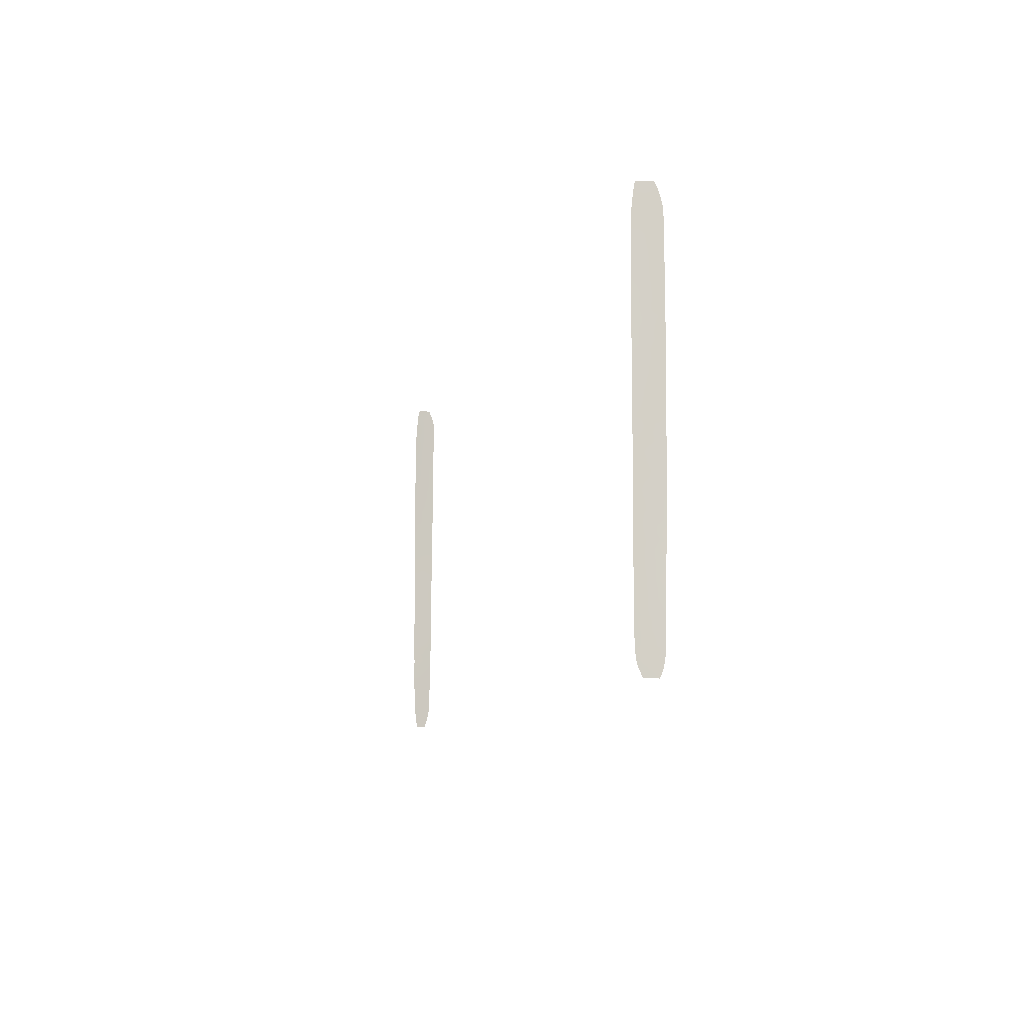
<metadata>
{"format":"obj","ext":"obj","renderer":"f3d","projection":"perspective","resolution":1024,"background":"white","views":[{"elev":-8.8,"azim":-103.5,"up":"+Z"}]}
</metadata>
<code>
v -120.2 101 30.36
v -120.7 99.78 -44.33
v -120.4 99.49 37.14
v -120.8 97.13 -1.851
v 121 99.6 31.16
v -120.8 96.28 28.36
v -120.7 97.55 40.42
v -120.8 96.62 38.32
v 121 99.43 36.37
v 121.1 98.65 38.42
v 121.3 98.49 18.86
v -120.9 97.03 -5.454
v -121 95.66 -7.285
v -120.1 102.3 -48.21
v -120.2 102 -49.44
v -120.5 100.4 -27.91
v -120.9 98.08 -27.86
v -120.8 97.95 -8.894
v -120.4 101 -32.99
v -120.2 102.6 -2.586
v -121 97.97 -37.98
v -121.2 95.91 -24.02
v -120.3 101.6 11.97
v -120.1 102.5 -45.76
v -120.4 101 -35.06
v -120.6 99.73 -29.61
v -121.1 95.85 -19.88
v -120 102.6 -40.92
v -121.2 96.02 -29.04
v -120.2 102.6 7.485
v -121.1 97.26 -31.79
v -120.7 99.77 -38.57
v -120.5 100.3 -15.36
v -120.7 99.46 -36.49
v -121 95.5 9.509
v -120.6 98.52 10.65
v -120.8 96.78 21.58
v -120.4 100.7 8.304
v -120.8 96.97 30.03
v -120.4 100.3 10.32
v -120.8 96.88 13.46
v -120.8 97.3 7.032
v -120.6 98.84 8.721
v -120.1 102.6 15.61
v -119.9 102.5 35.9
v -120.3 101.2 18.68
v -120.7 97.55 24.75
v -120.1 101.6 28.31
v -120.7 97.86 49.24
v -120.4 99.69 48.47
v -120.8 96.93 50.87
v -120.6 97.8 31.53
v -120.9 95.49 26.38
v -120.8 96.79 33.36
v -121 95.53 33.76
v -120.4 100.4 21.89
v -121 95.58 38.07
v -121 95.72 46.61
v -120.2 100.8 46.27
v -120.2 100.6 44.23
v 121.1 100 19.98
v 121.4 97.34 26.5
v 120.3 102.5 43.09
v 120.7 100.5 42.16
v 120.3 102.7 41.15
v 120.7 100.4 48.71
v 121.3 98.82 16.96
v 121.1 98.38 42.06
v 120.7 100.1 50.67
v 121 98.59 49.74
v 121.2 97.62 50.65
v 120.9 101.2 23.03
v 120.9 99.59 40.3
v 121.4 97.62 28.65
v 121.1 98.78 34.65
v 121.3 98.28 22.87
v 120.5 102.7 28.43
v 121.3 97.9 30.78
v 121 101 15.8
v 121.6 96.71 21.85
v 120.8 100.4 38.23
v 121.1 100.7 11.49
v 121.3 98.9 12.75
v 121.3 99.1 14.88
v 121.1 100.4 18.04
v 120.7 102.7 14.05
v 120.9 101.4 21.01
v 121.6 98.05 -6.345
v 121.7 96.86 4.973
v 121.3 99.92 -11.91
v 121 98.89 43.95
v 121 101.3 6.55
v 121.5 98.36 -11.25
v 120.9 100.2 32.96
v 121.1 101.4 -12.49
v 120.8 102.6 -24.11
v 120.8 102.7 -19.31
v 121 101.7 -19.67
v 121.1 101.1 -8.422
v 120.9 102.7 -7.524
v 121.6 96.84 10.23
v 121.4 98.66 10.8
v 121.5 97.54 14.31
v 121.3 99.57 -5.512
v 121.3 98.31 20.79
v 121.6 97.93 -8.854
v 121.1 100.7 -23.16
v 120.6 102.7 22.09
v 120.9 102.7 -5.015
v 120.7 102.5 -30.46
v 121.5 98.8 -29.95
v 121.3 99.53 -48.34
v 121.8 97.51 -44.83
v 121.8 97.16 -35.75
v 120.9 99.47 45.59
v 121.5 98.75 -37.7
v 121.1 101.2 -10.62
v 121.2 100.1 -50.42
v 121 101 -48.57
v 120.7 102.5 -35.35
v 121 100.9 -37.18
v 120.6 102.5 -38.33
v 121.1 100.5 -44.87
v 121.5 98.84 -41.8
v 121.5 98.86 -43.88
v -121.3 96.06 -31.09
v -121.2 97.32 -41.94
v -121.4 96.3 -42.05
v -120.7 99.32 -34.24
v -120.4 101 -51.8
v -120.1 102.6 -43.26
v -120.4 101.1 -42.79
v -121 97.74 -35.78
v -120.4 101.2 -37.26
v -121.1 97.76 -43.88
v -120.3 101.5 -45.02
v -121 98.3 -45.83
v -120.7 99.16 -31.82
v -120 102.7 -36.24
v -120 102.6 -38.28
v -120.5 100.7 -48.77
v -120.9 98.98 -47.68
v -121.4 96.34 -43.91
v -121.2 97.69 -51.95
v -121.3 97.09 -50.52
v -120.9 98.81 -51.93
v -121.4 96.48 -47.47
v -121.3 96.8 -49.49
v -121.4 96.43 -45.52
v -121.4 96.25 -39.61
v -121.3 96.2 -37.33
v -121.2 95.93 -24.42
v -121.3 96.11 -32.77
v -120.9 97.65 -23.67
v -120.3 101.4 -17.41
v -120.1 102.6 -17.84
v -120.1 102.6 -19.29
v -120.9 97.84 -25.51
v -121.1 96.61 -24.83
v -121.3 96.14 -34.95
v -120.3 101.4 -39.01
v -120.3 101.5 -29.41
v -121 97.22 -22.12
v -121.2 95.87 -21.41
v -120.9 98.49 -40.12
v -121.2 95.99 -27.07
v -120.2 102.6 -10.03
v -120.4 101.2 -19.3
v -120.3 101 13.95
v -120.1 102.6 13.73
v -120.3 101.9 -15.4
v -120.1 102.7 -30.02
v -121 95.58 -1.197
v -120.1 102.7 -32.07
v -120.7 98.28 -3.43
v -120.1 102.7 -33.99
v -120 102.7 -37.97
v -121.1 95.81 -17.67
v -121.1 95.75 -13.68
v -120.7 99.46 -26.1
v -120.2 102.6 -5.341
v -120.2 102.6 -3.941
v -120.4 101.1 -5.468
v -120.6 98.89 -1.15
v -120.4 101 -23.4
v -120.6 99.39 -13.43
v -120.2 102.6 -15.47
v -121.1 95.78 -16.17
v -120.9 97.76 -18.5
v -120.2 102.6 -7.621
v -120.9 97.73 -20.41
v -120.6 99.64 -17.44
v -120.1 102.6 -20.6
v -120.7 99.09 -22.02
v -120.7 99.27 -24.24
v -120.1 102.6 -22.63
v -120.4 100.9 -25.77
v -120.1 102.7 -27.54
v -120.1 102.7 -25.11
v -120.6 99.54 -19.76
v -120.4 101 -21.28
v -121 95.61 -3.378
v -121 95.64 -5.731
v -121.1 95.72 -11.38
v -120.2 102.6 5.367
v -120.6 99.18 6.699
v -121.1 95.68 -8.725
v -120.8 97.35 0.003451
v -121 95.55 1.061
v -120.2 101.3 20.49
v -120.5 99.93 -7.528
v -120.5 100.3 -2.03
v -120.2 102.6 2.799
v -120.3 101.3 17.06
v -120.1 102.6 17.25
v -120.6 99.11 -5.522
v -120.3 101.6 -7.202
v -120.6 99.58 -9.772
v -121 95.53 5.165
v -120.7 98.74 -11.51
v -120.8 97.87 -7.3
v -120.4 101.2 -13.51
v -120.2 102.6 -12.92
v -120.2 102.6 -11.66
v -120.4 101 -11.42
v -121 95.49 16.29
v -120.8 96.69 11.3
v -121 95.5 13.21
v -120.1 102.6 9.534
v -119.9 102.5 30.54
v -120 102.6 20.99
v -120.1 102.6 19.09
v -119.9 102.5 40.99
v -120.6 99.15 1.073
v -120.6 98.29 16.13
v -120.9 95.49 18.33
v -120.8 96.73 16.81
v -120.8 96.65 23.23
v -120.5 99.65 17.57
v -120.2 100.7 50.32
v -120.4 100.9 4.146
v -120.4 100.9 6.201
v -120.5 99.58 5.106
v -120.3 101.8 -0.6442
v -120.4 100.6 0.2101
v -120.2 102.6 -0.4373
v -120.2 102.6 1.392
v -120.4 100.8 2.254
v -120.3 100.9 23.81
v -120 102.6 22.27
v -120.8 97.37 1.926
v -120.7 97.89 5.025
v -120.6 98.99 3.274
v -121 95.54 2.749
v -121 95.52 7.57
v -121 95.51 11.08
v -120.7 98.21 12.25
v -120.9 95.48 24.05
v -121 95.5 28.45
v -120.8 96.84 15.19
v -121 95.5 14.83
v -121 95.51 30.4
v -120.9 95.48 21.59
v -120.5 98.95 29.97
v -120.4 100.3 15.69
v -120 102.6 24.47
v -119.9 102.5 33.92
v -120 102.6 28.57
v -120.6 98.52 21.72
v -120.4 99.47 24.69
v -120.6 98.44 38.66
v -120.7 97.74 18.12
v -120.9 95.48 20.06
v -120.1 102.6 11.84
v -120.6 98.82 14.13
v -120.5 99.84 12.28
v -120.7 97.39 34.98
v -121 95.52 31.67
v -120.5 98.81 33.25
v -120.5 98.84 50.7
v -120.6 97.81 36.69
v -120.8 96.72 26.18
v -120.5 98.83 26.4
v -121 95.62 42.22
v -120.8 96.98 42.29
v -119.9 102.5 31.86
v -120.2 101 32.42
v -120 102.6 26.45
v -121 95.56 36.21
v -121 95.55 35.46
v -121 95.6 40.22
v -120.4 99.31 52.24
v -120.7 97.52 52.14
v -121 95.65 44.31
v -120.5 98.97 46.24
v -120.6 98.08 44.29
v -120.9 96.35 49.12
v -119.9 102.1 48.13
v -119.9 102.3 45.87
v -120 101.8 50.39
v -120 101.5 52.12
v -120.4 99.54 40.48
v -120.5 98.95 42.37
v -119.9 102.4 44.37
v -119.9 102.5 38.48
v -119.9 102.4 42.61
v -120.2 100.8 42.17
v 121.5 96.5 45.44
v 121.4 96.88 48.66
v 121.2 100.5 8.069
v 120.6 101.4 39.81
v 120.3 102.2 47.58
v 120.7 100.2 51.86
v 120.8 101.1 29.76
v 121.2 97.7 45.62
v 121.6 96.65 26.33
v 120.3 102.4 45.72
v 121.5 96.64 32.89
v 121.3 98.18 32.86
v 120.3 102 49.97
v 121 98.66 47.44
v 121.1 98.11 51.89
v 120.4 101.5 51.84
v 120.5 101.8 37.66
v 121.5 96.54 41.48
v 121.4 96.54 47.41
v 121.5 96.53 43.89
v 121.5 96.61 34.99
v 121.3 97.77 36.64
v 121.5 97.68 16.1
v 121.3 98.46 27.02
v 121.5 96.58 38.95
v 121.5 96.62 28.51
v 121.5 96.62 36.67
v 120.4 102.7 33.12
v 121.2 97.94 40.21
v 121.5 96.63 30.44
v 120.7 101.1 36.31
v 120.4 102.7 35.49
v 120.7 102.7 15.56
v 120.5 102.7 26.1
v 121.1 99.29 28.79
v 120.5 102.7 30.97
v 120.3 102.7 36.88
v 120.7 101.4 31.59
v 120.3 102.7 38.81
v 120.8 100.8 34.63
v 121.2 100.6 -21.26
v 121.6 96.68 23.91
v 120.9 102.7 -3.24
v 121.3 99.67 1.18
v 120.9 101.5 19.23
v 120.7 102.7 19.93
v 120.9 102.7 -11.96
v 121.6 96.76 13.95
v 121.4 99.48 -7.516
v 121.5 97.78 6.715
v 121.6 96.86 6.801
v 121 100.9 13.42
v 120.6 102.7 23.87
v 120.7 102.7 17.34
v 120.8 102.7 4.697
v 120.8 102.7 10.57
v 120.8 101.1 27.42
v 120.8 101.2 25.09
v 121.1 99.75 24.03
v 121.1 99.7 26.27
v 121.1 99.79 21.92
v 121.6 96.74 16.37
v 121.6 96.74 19.58
v 121.6 96.76 17.97
v 121.7 97.01 -11.09
v 121.3 99.42 6.661
v 121.5 98.42 4.791
v 121.5 98.52 -13.45
v 121.4 98.56 8.689
v 121.1 101 -25.54
v 121.6 96.82 12.15
v 120.8 102.7 12.11
v 121.2 100.3 4.816
v 121.5 98.02 1.364
v 121.7 96.92 2.993
v 121.1 101 2.886
v 120.8 102.7 2.501
v 121.2 100.5 -13.79
v 120.7 102.6 -28.69
v 120.8 102.6 -17.14
v 121.1 101.4 -15.63
v 121.4 99.12 3.007
v 121.1 101.4 1.023
v 120.8 102.7 6.397
v 120.8 102.7 8.277
v 121.6 96.86 8.427
v 121 101.6 -0.8553
v 120.8 102.6 -14.1
v 121.4 99.19 -15.72
v 120.9 102.7 -9.385
v 121.7 96.94 -2.336
v 121.2 100.5 -4
v 121.3 100 -0.5551
v 120.9 102.7 -1.277
v 120.9 102.7 0.6994
v 121.4 98.88 -2.28
v 121.5 98.28 -4.211
v 121.7 96.96 -6.815
v 121.7 96.91 0.8055
v 121.7 96.93 -0.1417
v 121.5 98.26 -0.3725
v 121.7 96.95 -4.582
v 121.7 97.03 -12.7
v 121.5 98.92 -18.07
v 121.7 96.96 -9.01
v 121.3 99.49 -36
v 121.5 98.46 -28
v 121.5 98.73 -31.81
v 121.8 97.11 -30.73
v 121.8 97.13 -28.68
v 121.7 97.07 -18.81
v 121.7 97.02 -16.27
v 121.8 97.05 -21.24
v 121.8 97.07 -22.86
v 121.8 97.1 -25
v 121.4 99.13 -26.49
v 120.8 102.6 -21.95
v 121.5 98.76 -33.85
v 121.2 100.2 -19.56
v 120.7 102.6 -26.17
v 120.8 102.6 -15.89
v 120.7 102.1 -47.47
v 121.7 97 -15.04
v 120.6 102.4 -43.77
v 120.8 101.7 -43.84
v 121 101 -32.18
v 121.2 100.2 -28.48
v 121.8 97.55 -46.42
v 120.6 102.5 -36.05
v 121.8 97.15 -33.11
v 121.1 100.5 -39.02
v 121.8 97.18 -37.94
v 120.7 102.6 -32.82
v 121.8 97.1 -26.65
v 121.8 97.42 -42.75
v 120.9 101.5 -35.39
v 121.1 100.7 -30.34
v 121.7 97.79 -47.84
v 121.1 100.5 -42.93
v 121.4 98.86 -51.48
v 121.4 99.09 -51.75
v 120.7 102.2 -45.89
v 120.6 102.4 -41.76
v 121.6 98.32 -49.77
v 121.4 98.95 -51.75
v 120.7 101.9 -49.96
v 120.6 102.5 -39.82
v 120.8 101.5 -51.73
v 121.8 97.39 -40.22
v 121.4 98.94 -46.14
v 121.5 98.8 -39.7
v 120.8 101.7 -39.93
v -120.4 99.74 31.61
v -120.4 99.9 28.25
v -120.2 100.9 26.07
v -120.3 100.3 38.67
v -121 97.79 -30.08
v -120.8 96.96 9.143
v -120.8 99.14 -42.18
v -120.8 96.99 3.502
v -120.7 97.22 20.01
v -120.8 97.18 45.88
v 121.3 98.39 25
v 121.3 99.6 -9.719
v 121.2 100.7 -2.221
v 121 100.7 -46.87
v 121.1 100.4 -40.92
v -120.5 99.38 19.83
v -120.9 97.09 -15.05
v -120.7 98.61 -15.23
v -120.2 100.9 36.74
v -120.1 101.1 40.11
v -120.4 101.1 -30.92
v -120.5 100.4 -40.57
v -121 97.64 -33.51
v -120.9 97.54 -16.71
v -120.3 101.5 -9.041
v -120.4 99.48 35.34
v -120.7 97.52 47.56
v 121.1 100.6 9.666
v 121.1 101.3 -17.83
v -120.9 97.36 -13.25
v -120.5 98.81 23.2
v 121.4 98.99 -22.09
v -120.5 100.5 -3.688
v -120.6 97.8 28.05
v 121.1 101.1 -6.067
v 121.5 98.9 -20.21
v -120.7 99.82 -50.33
v -120.4 101.1 -46.51
v -121 98.49 -49.06
v -120.2 100.6 34.35
v -120.8 97.53 -10.84
v 120.6 100.9 44.34
v 120.6 100.8 46.23
v 121.5 98.84 -24.37
v 121 101.4 -27.31
v 121 101.3 -33.84
f 470 349 62
f 150 127 165
f 130 15 496
f 14 497 141
f 15 14 141
f 246 244 20
f 244 212 20
f 159 22 152
f 16 26 162
f 30 38 242
f 466 2 132
f 35 255 465
f 36 276 257
f 43 42 206
f 281 277 485
f 40 276 36
f 47 490 270
f 47 258 238
f 39 264 52
f 278 54 55
f 56 269 475
f 286 287 1
f 63 65 64
f 70 69 66
f 312 502 66
f 108 87 72
f 91 68 327
f 341 364 77
f 76 80 349
f 359 82 83
f 94 347 335
f 376 101 102
f 96 377 107
f 109 100 494
f 113 125 457
f 118 112 119
f 123 457 125
f 126 153 31
f 143 127 128
f 127 143 135
f 132 131 28
f 466 135 2
f 132 2 136
f 174 480 19
f 137 2 135
f 142 137 147
f 28 161 481
f 131 132 136
f 136 24 131
f 14 24 497
f 126 464 29
f 136 2 497
f 145 144 146
f 141 497 142
f 146 130 496
f 498 142 147
f 496 141 498
f 498 148 145
f 498 147 148
f 137 135 149
f 135 143 149
f 147 137 149
f 150 128 127
f 21 151 150
f 166 159 152
f 25 129 34
f 154 163 22
f 156 155 157
f 138 129 19
f 151 21 133
f 134 34 32
f 133 21 34
f 16 17 26
f 29 464 17
f 21 32 34
f 200 192 189
f 162 172 198
f 34 134 25
f 172 480 174
f 162 480 172
f 16 180 17
f 176 25 139
f 162 198 16
f 161 140 177
f 19 129 25
f 138 26 464
f 26 138 480
f 19 176 174
f 134 32 161
f 482 153 160
f 19 25 176
f 160 151 133
f 177 139 134
f 160 133 482
f 31 153 482
f 158 154 159
f 129 482 133
f 138 31 482
f 138 482 129
f 21 165 32
f 165 21 150
f 139 25 134
f 161 177 134
f 155 168 157
f 181 182 183
f 182 492 183
f 33 155 171
f 189 27 191
f 189 483 178
f 188 476 179
f 200 189 191
f 192 155 33
f 33 477 192
f 189 192 483
f 187 171 156
f 171 155 156
f 168 155 192
f 192 200 168
f 157 168 193
f 195 194 154
f 193 168 201
f 168 200 201
f 193 201 196
f 201 185 196
f 180 16 197
f 197 198 199
f 199 196 185
f 166 158 159
f 194 195 185
f 195 197 185
f 197 195 180
f 166 17 158
f 17 180 158
f 195 154 158
f 158 180 195
f 200 191 194
f 194 185 201
f 200 194 201
f 163 164 22
f 22 159 154
f 154 194 163
f 194 191 163
f 220 500 489
f 164 191 27
f 191 164 163
f 27 189 178
f 483 192 477
f 483 477 476
f 203 12 202
f 12 203 13
f 13 221 12
f 4 175 184
f 13 207 221
f 207 18 221
f 202 12 175
f 4 173 202
f 202 175 4
f 23 276 40
f 182 20 492
f 214 44 215
f 190 217 484
f 183 216 211
f 183 217 181
f 217 190 181
f 217 183 211
f 252 42 219
f 216 175 12
f 221 211 216
f 207 204 500
f 186 225 220
f 33 171 222
f 171 187 223
f 171 223 222
f 186 33 222
f 225 186 222
f 167 225 224
f 224 222 223
f 222 224 225
f 225 167 484
f 226 260 237
f 38 30 229
f 41 228 227
f 23 40 229
f 229 274 23
f 230 286 1
f 210 232 231
f 238 490 47
f 173 208 209
f 205 30 242
f 40 38 229
f 206 242 38
f 38 43 206
f 205 241 213
f 241 248 213
f 243 253 241
f 241 242 243
f 206 243 242
f 242 241 205
f 241 253 248
f 212 244 245
f 184 212 245
f 245 234 184
f 244 246 247
f 247 245 244
f 234 245 248
f 248 247 213
f 248 245 247
f 266 249 250
f 208 251 209
f 4 184 208
f 4 208 173
f 234 208 184
f 208 234 251
f 248 253 234
f 251 234 253
f 243 206 252
f 243 252 253
f 206 42 252
f 467 219 254
f 252 219 467
f 251 253 467
f 254 251 467
f 251 254 209
f 219 42 255
f 255 42 465
f 465 36 227
f 227 228 256
f 35 465 227
f 35 227 256
f 257 41 227
f 257 227 36
f 260 261 41
f 228 41 261
f 262 6 39
f 275 265 235
f 265 214 239
f 236 226 237
f 266 462 249
f 37 269 238
f 37 273 468
f 56 210 250
f 232 46 215
f 214 215 46
f 45 499 267
f 238 263 37
f 258 263 238
f 239 46 475
f 305 478 45
f 479 233 307
f 210 56 475
f 250 249 56
f 210 231 250
f 265 44 214
f 475 468 272
f 272 239 475
f 276 23 169
f 468 236 272
f 41 275 260
f 275 235 260
f 239 214 46
f 475 269 468
f 37 263 273
f 236 468 273
f 272 236 237
f 239 235 265
f 260 235 237
f 272 237 235
f 239 272 235
f 226 261 260
f 170 23 274
f 23 170 169
f 41 257 275
f 257 276 275
f 265 169 44
f 169 170 44
f 265 275 169
f 276 169 275
f 271 281 3
f 485 277 279
f 277 54 279
f 264 460 52
f 460 279 52
f 3 281 485
f 282 47 283
f 499 45 478
f 3 485 478
f 499 287 267
f 267 287 286
f 268 48 288
f 462 288 48
f 268 230 48
f 1 48 230
f 47 270 283
f 48 1 461
f 266 288 462
f 1 460 264
f 282 283 493
f 493 283 461
f 278 39 52
f 282 493 6
f 264 39 493
f 493 39 6
f 278 262 39
f 52 54 278
f 6 262 259
f 279 54 52
f 282 6 53
f 6 259 53
f 277 289 290
f 290 54 277
f 281 271 8
f 290 55 54
f 289 8 57
f 51 280 293
f 8 271 7
f 57 8 291
f 8 7 291
f 284 285 294
f 296 469 294
f 60 59 295
f 294 469 58
f 292 293 280
f 240 298 300
f 297 58 486
f 280 51 49
f 51 297 49
f 3 478 463
f 280 240 292
f 301 240 300
f 298 240 50
f 280 49 50
f 240 280 50
f 301 292 240
f 285 291 7
f 291 285 284
f 296 285 303
f 298 50 59
f 59 299 298
f 304 299 59
f 296 294 285
f 302 463 479
f 60 295 296
f 50 486 295
f 469 296 295
f 305 479 463
f 479 307 302
f 7 271 302
f 271 3 463
f 479 305 233
f 303 302 307
f 285 7 303
f 7 302 303
f 60 307 306
f 306 304 60
f 60 303 307
f 307 233 306
f 502 115 321
f 69 70 322
f 64 501 63
f 77 364 314
f 64 311 73
f 342 331 74
f 315 115 91
f 68 73 336
f 312 317 502
f 115 315 321
f 320 312 66
f 66 69 320
f 317 501 502
f 501 91 115
f 70 71 322
f 69 313 323
f 320 69 323
f 66 502 321
f 71 70 309
f 315 308 326
f 322 313 69
f 70 66 321
f 321 315 326
f 309 70 321
f 321 326 309
f 68 336 325
f 325 327 68
f 315 91 327
f 308 315 327
f 78 74 337
f 364 367 342
f 325 336 332
f 333 337 74
f 329 328 334
f 343 345 335
f 337 318 78
f 319 78 318
f 78 342 74
f 11 85 67
f 339 347 338
f 347 339 335
f 79 340 86
f 5 314 342
f 343 77 314
f 338 81 324
f 332 336 10
f 339 338 344
f 342 314 364
f 345 343 314
f 314 5 345
f 5 342 78
f 319 94 5
f 94 335 345
f 345 5 94
f 324 344 338
f 311 346 324
f 346 344 324
f 361 79 85
f 94 319 75
f 329 75 328
f 9 338 347
f 319 318 328
f 328 75 319
f 9 347 75
f 347 94 75
f 9 75 329
f 9 10 81
f 81 338 9
f 334 332 329
f 65 346 311
f 336 73 10
f 10 329 332
f 73 81 10
f 311 81 73
f 81 311 324
f 353 352 87
f 333 74 62
f 62 316 333
f 79 359 84
f 355 369 103
f 369 330 103
f 84 359 83
f 330 84 103
f 84 330 67
f 361 85 352
f 352 353 361
f 340 79 361
f 341 360 365
f 353 87 108
f 364 341 365
f 360 108 72
f 72 365 360
f 352 85 61
f 61 87 352
f 76 105 80
f 365 72 366
f 331 470 62
f 103 84 83
f 331 342 367
f 364 365 367
f 365 366 367
f 72 87 368
f 368 366 72
f 74 331 62
f 367 366 470
f 331 367 470
f 368 61 105
f 87 61 368
f 349 470 76
f 76 368 105
f 366 368 76
f 61 85 11
f 11 105 61
f 62 349 316
f 80 105 370
f 105 11 370
f 371 330 369
f 330 371 67
f 370 11 371
f 372 106 93
f 102 101 378
f 373 357 376
f 359 79 86
f 357 89 358
f 378 83 102
f 86 379 359
f 382 374 389
f 382 89 374
f 402 390 384
f 89 357 374
f 362 384 383
f 379 363 82
f 359 379 82
f 381 382 389
f 351 381 389
f 390 351 383
f 351 389 383
f 380 383 389
f 384 390 383
f 362 383 380
f 376 102 487
f 363 487 82
f 487 392 310
f 362 380 92
f 373 92 380
f 374 357 373
f 392 391 92
f 92 310 392
f 391 362 92
f 357 358 393
f 393 376 357
f 310 92 373
f 355 103 378
f 103 83 378
f 376 393 101
f 102 83 82
f 487 102 82
f 93 471 90
f 93 106 471
f 88 356 106
f 90 471 117
f 494 356 104
f 117 354 95
f 93 375 410
f 95 395 385
f 375 385 396
f 385 388 396
f 354 117 397
f 99 100 397
f 117 99 397
f 100 99 494
f 356 494 99
f 356 88 104
f 350 109 399
f 394 401 472
f 350 472 401
f 401 394 402
f 394 390 402
f 394 472 400
f 409 88 405
f 88 409 404
f 382 381 406
f 407 381 408
f 408 398 407
f 398 408 403
f 381 407 406
f 381 351 408
f 400 403 408
f 351 400 408
f 104 88 404
f 398 403 404
f 404 409 398
f 403 399 404
f 399 104 404
f 372 93 410
f 90 375 93
f 88 106 405
f 106 412 405
f 106 372 412
f 417 111 416
f 111 417 414
f 430 375 396
f 411 418 419
f 90 385 375
f 491 503 421
f 421 503 422
f 420 491 421
f 95 354 395
f 395 428 388
f 424 107 348
f 96 107 424
f 113 442 125
f 387 97 98
f 107 503 491
f 388 428 387
f 388 387 488
f 488 98 426
f 90 117 95
f 95 385 90
f 424 348 98
f 98 97 424
f 110 444 386
f 385 395 388
f 348 491 495
f 98 348 426
f 488 426 411
f 411 426 495
f 426 348 495
f 418 411 495
f 491 420 495
f 420 418 495
f 375 430 410
f 411 419 396
f 419 430 396
f 435 113 457
f 436 443 120
f 446 125 124
f 377 427 504
f 438 122 459
f 122 438 121
f 116 121 438
f 441 422 423
f 414 434 111
f 121 116 413
f 442 456 124
f 116 114 413
f 433 444 110
f 110 440 433
f 505 433 440
f 122 121 436
f 443 436 121
f 121 413 443
f 433 415 444
f 444 434 386
f 444 111 434
f 423 434 414
f 377 504 423
f 441 423 414
f 416 111 415
f 415 111 444
f 415 425 437
f 437 416 415
f 441 414 417
f 425 114 437
f 114 116 439
f 429 119 473
f 119 112 473
f 123 125 446
f 449 429 473
f 445 457 112
f 447 448 452
f 449 473 123
f 112 451 445
f 450 431 432
f 474 459 450
f 118 119 453
f 119 429 453
f 453 455 118
f 118 447 451
f 112 118 451
f 123 473 457
f 432 123 446
f 446 450 432
f 432 449 123
f 445 435 457
f 431 449 432
f 125 442 124
f 458 456 439
f 116 438 458
f 439 116 458
f 458 438 474
f 456 458 124
f 459 122 454
f 454 450 459
f 474 438 459
f 474 450 446
f 34 129 133
f 460 287 279
f 232 210 46
f 210 475 46
f 48 461 462
f 283 270 462
f 493 461 264
f 264 461 1
f 462 461 283
f 59 50 295
f 271 463 302
f 161 28 140
f 17 464 26
f 36 465 43
f 466 127 135
f 480 138 19
f 466 165 127
f 489 186 220
f 465 42 43
f 252 467 253
f 490 238 269
f 249 490 56
f 281 8 289
f 277 281 289
f 60 296 303
f 319 5 78
f 329 10 9
f 470 366 76
f 67 371 11
f 99 471 356
f 471 106 356
f 117 471 99
f 350 399 472
f 403 472 399
f 472 403 400
f 473 112 457
f 458 474 124
f 474 446 124
f 28 481 132
f 32 481 161
f 481 165 466
f 481 466 132
f 483 476 188
f 476 489 179
f 185 197 199
f 477 33 186
f 477 489 476
f 489 477 186
f 484 217 211
f 478 305 463
f 60 304 59
f 79 67 85
f 79 84 67
f 380 389 374
f 373 380 374
f 487 310 376
f 104 399 494
f 448 447 118
f 37 468 269
f 480 162 26
f 29 17 166
f 126 31 464
f 138 464 31
f 165 481 32
f 175 492 212
f 485 499 478
f 297 486 49
f 58 469 486
f 50 49 486
f 486 469 295
f 487 363 392
f 400 351 390
f 400 390 394
f 396 388 488
f 422 503 423
f 107 377 503
f 178 483 188
f 310 373 376
f 40 36 43
f 40 43 38
f 198 197 16
f 492 20 212
f 270 249 462
f 448 118 455
f 282 53 258
f 179 489 204
f 212 184 175
f 216 183 492
f 218 18 500
f 282 258 47
f 249 270 490
f 107 491 348
f 490 269 56
f 492 175 216
f 216 12 221
f 211 221 18
f 484 211 218
f 494 399 109
f 496 15 141
f 64 65 311
f 190 484 167
f 413 114 425
f 497 2 137
f 497 137 142
f 142 498 141
f 218 220 225
f 64 73 68
f 443 425 505
f 425 443 413
f 484 218 225
f 377 96 427
f 64 68 91
f 91 501 64
f 120 443 505
f 287 499 279
f 287 460 1
f 497 24 136
f 500 204 489
f 207 500 18
f 499 485 279
f 63 501 317
f 115 502 501
f 488 387 98
f 504 427 386
f 434 504 386
f 504 434 423
f 503 377 423
f 218 500 220
f 211 18 218
f 505 425 433
f 145 146 496
f 145 496 498
f 488 411 396
f 415 433 425
f 120 505 440

</code>
